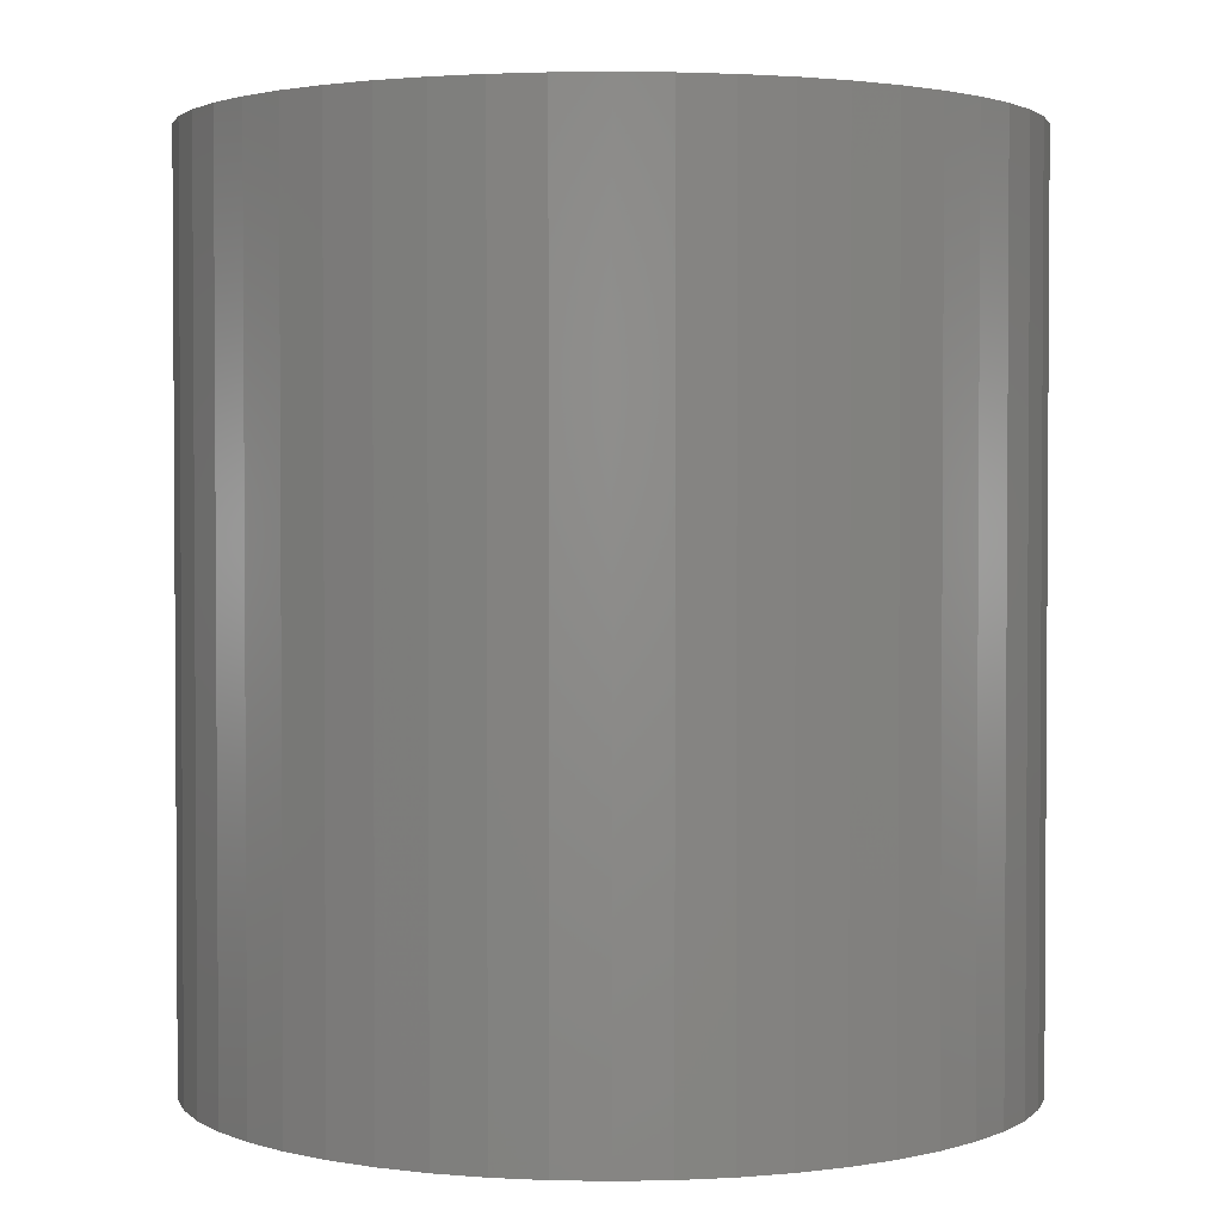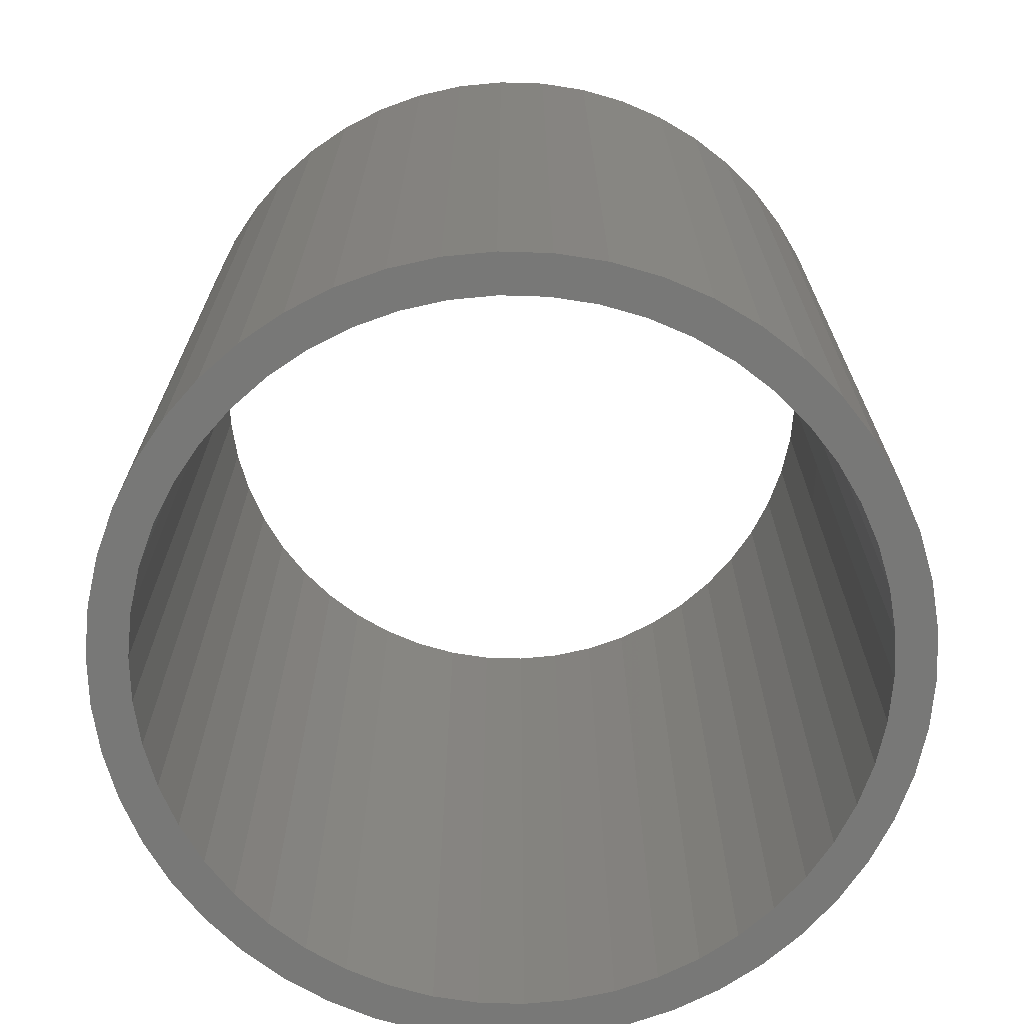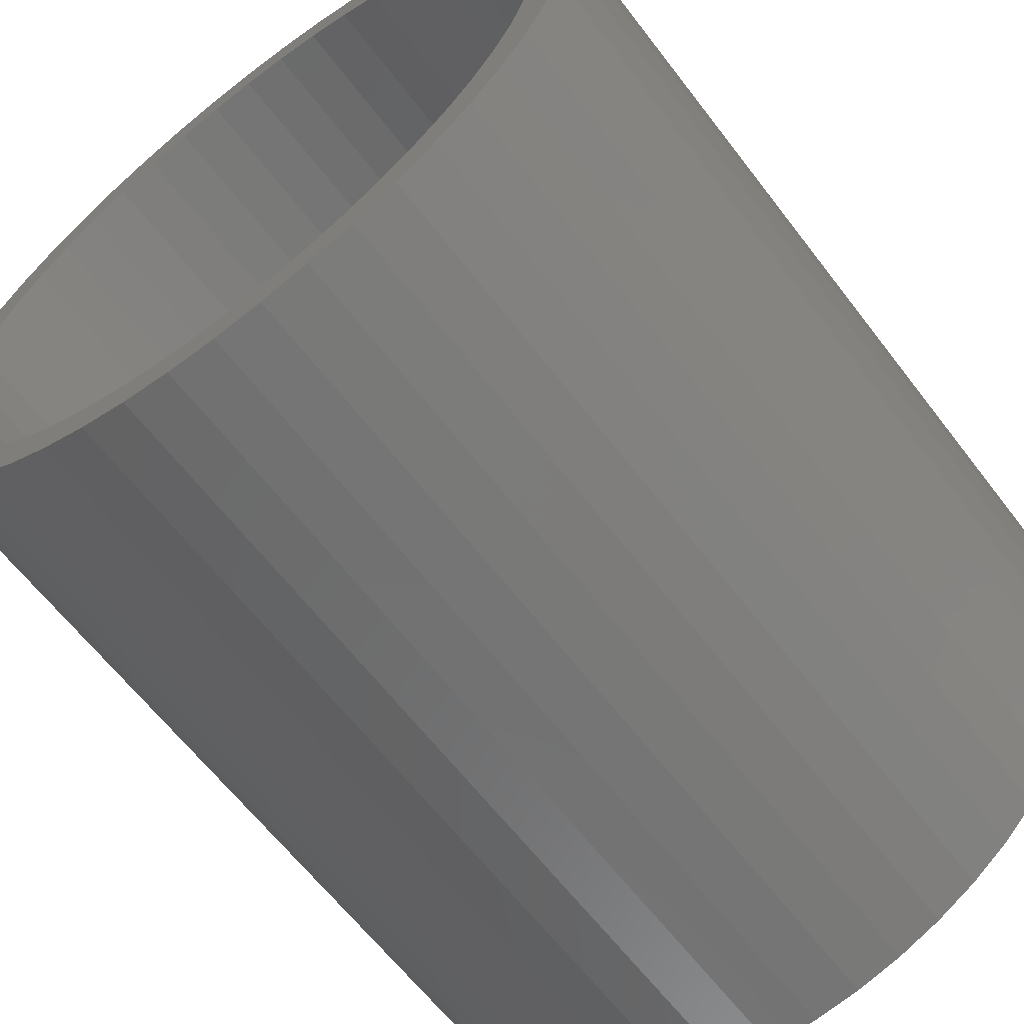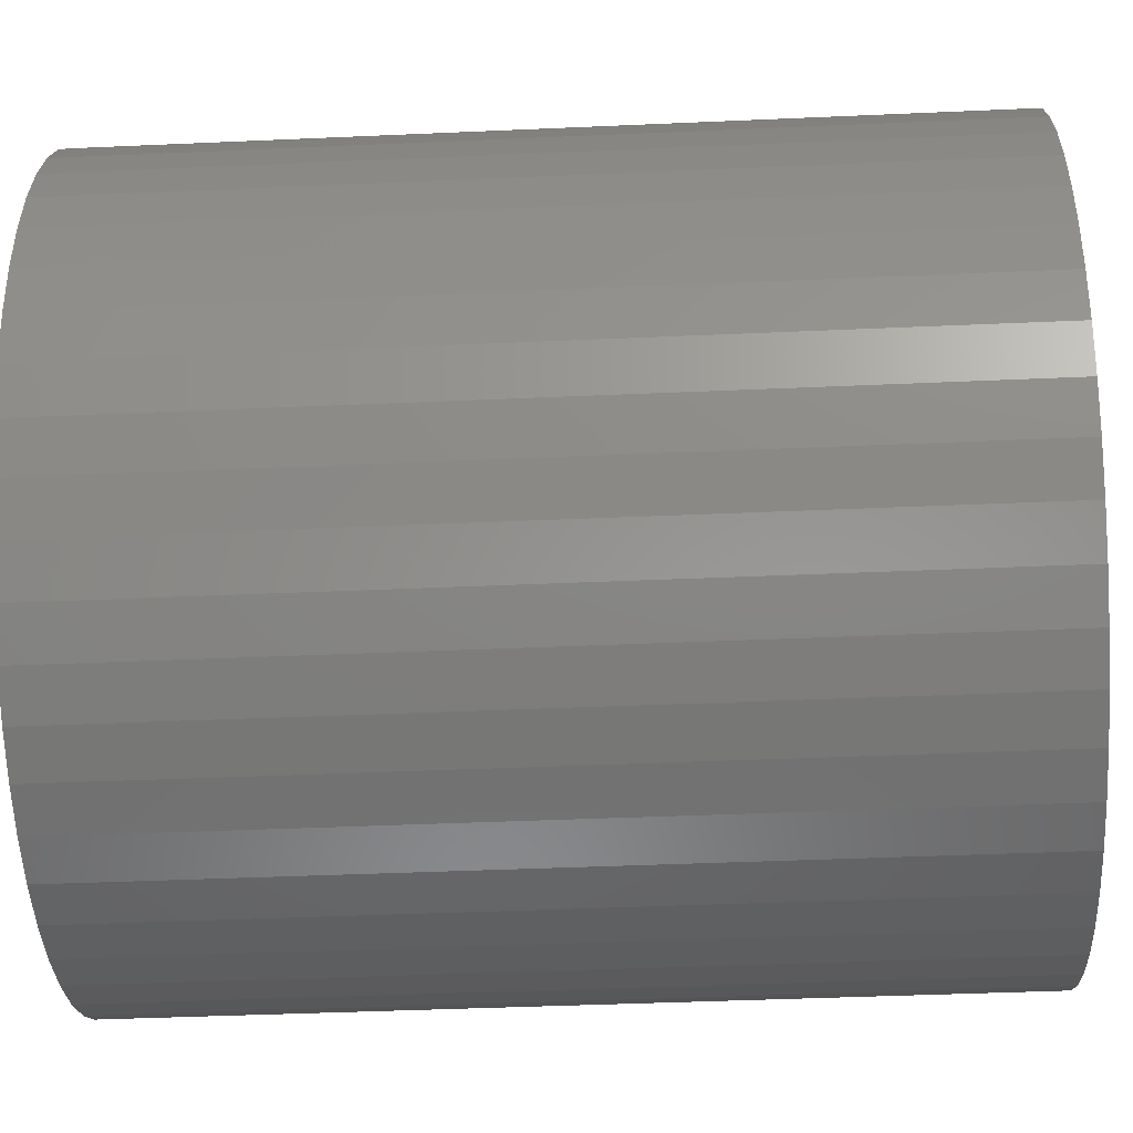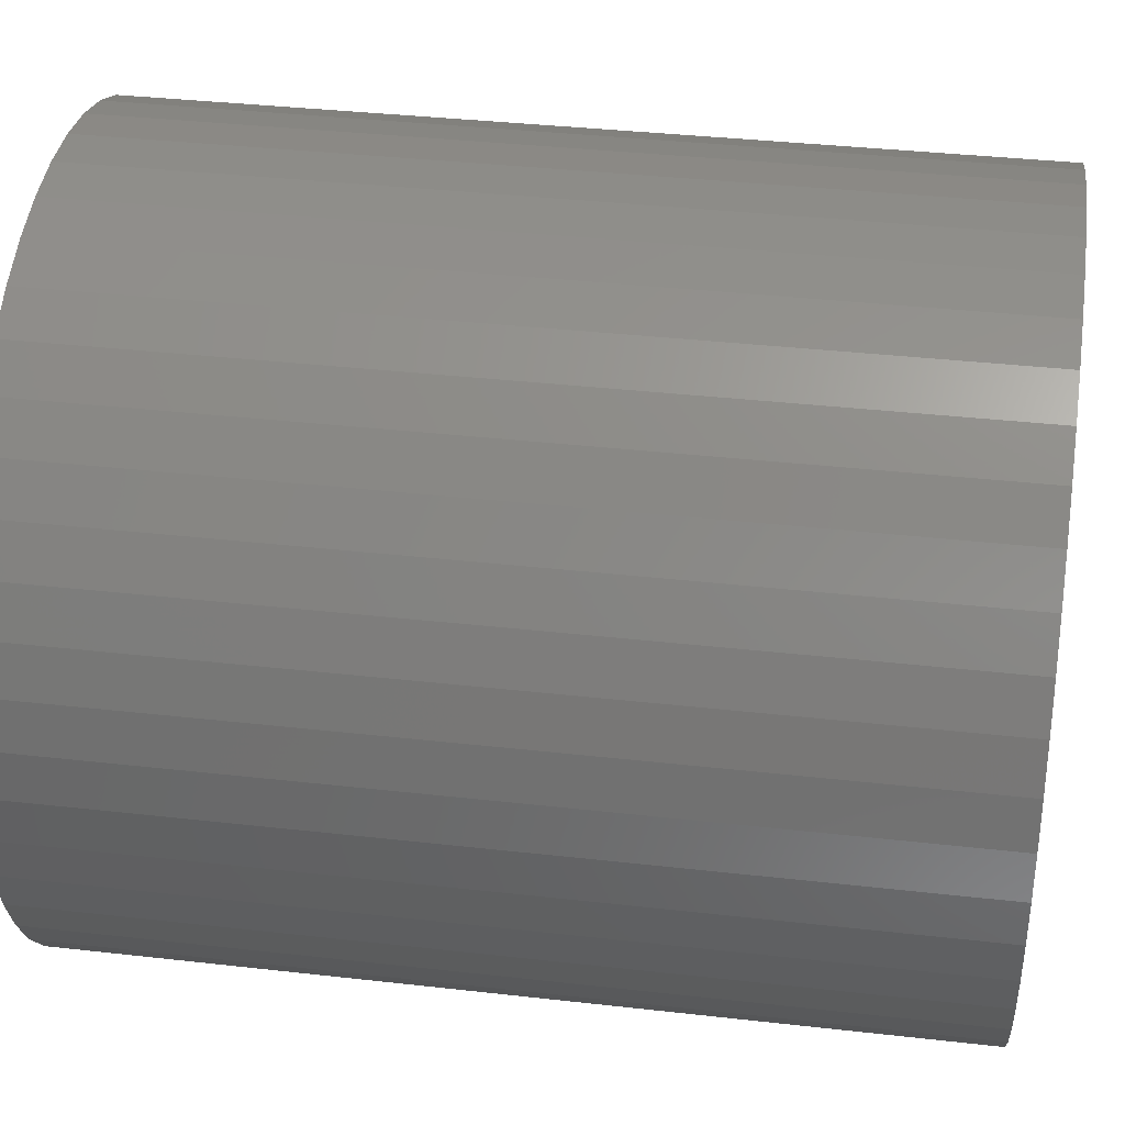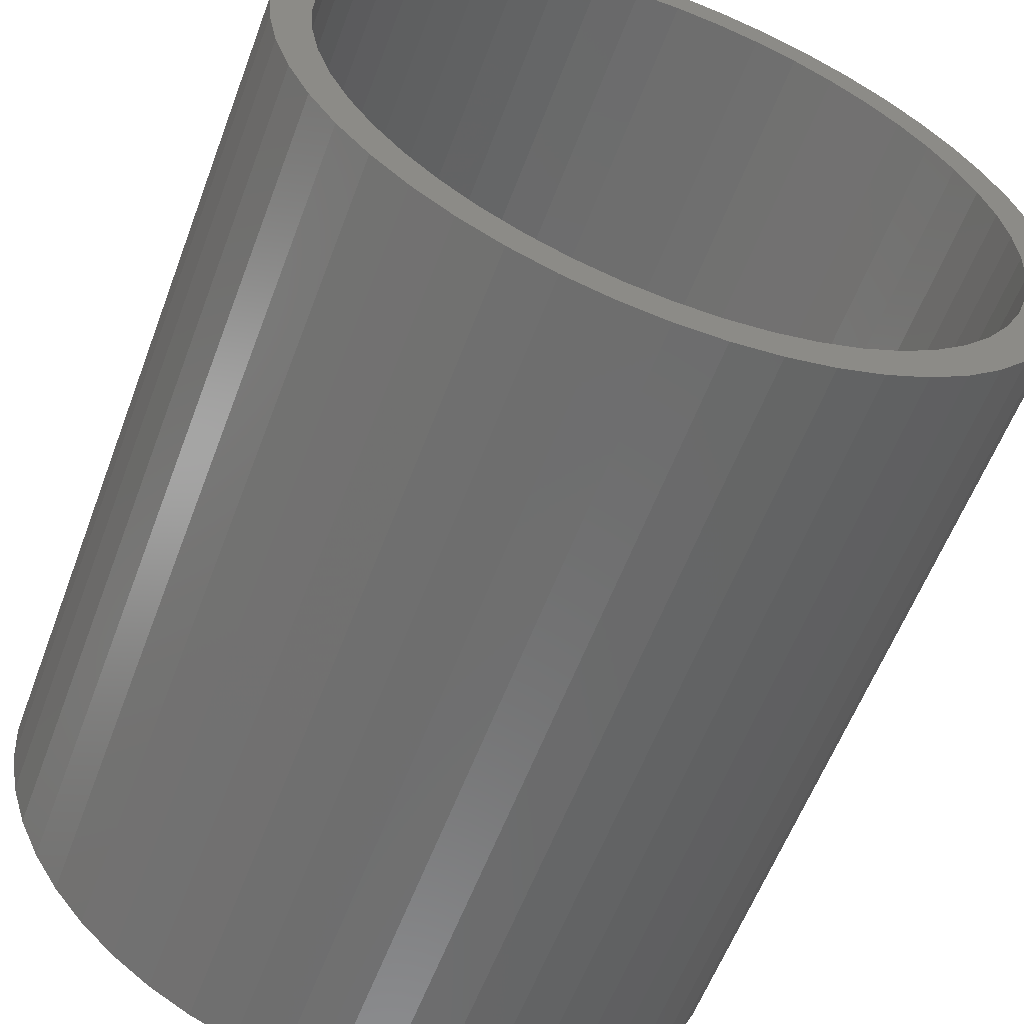
<metadata>
{"format":"stl","ext":"stl","renderer":"f3d","projection":"perspective","resolution":1024,"background":"white","views":[{"elev":2.2,"azim":25.1,"up":"+Z"},{"elev":-70.6,"azim":120.7,"up":"+Z"},{"elev":-62.9,"azim":37.3,"up":"+Y"},{"elev":-41.3,"azim":-86.9,"up":"+Y"},{"elev":36.5,"azim":-81.6,"up":"+Y"},{"elev":-58.9,"azim":-20.5,"up":"+Y"}]}
</metadata>
<code>
# stl→obj: 200 verts, 400 faces
v 49.61 6.267 55
v 48.43 12.43 -55
v 48.43 12.43 55
v 49.61 6.267 -55
v 50 0 55
v 50 0 -55
v 46.49 18.41 -55
v 46.49 18.41 55
v 40.45 -29.39 55
v 43.82 -24.09 -55
v 43.82 -24.09 55
v 40.45 -29.39 -55
v 21.29 45.24 -55
v 15.45 47.55 55
v 21.29 45.24 55
v 15.45 47.55 -55
v 46.49 -18.41 55
v 48.43 -12.43 -55
v 48.43 -12.43 55
v 46.49 -18.41 -55
v -49.61 6.267 -55
v -48.43 12.43 55
v -48.43 12.43 -55
v -49.61 6.267 55
v 49.61 -6.267 55
v 49.61 -6.267 -55
v 43.82 24.09 -55
v 43.82 24.09 55
v -3.14 49.9 -55
v -9.369 49.11 55
v -3.14 49.9 55
v -9.369 49.11 -55
v -31.87 -38.53 -55
v -26.79 -42.22 55
v -31.87 -38.53 55
v -26.79 -42.22 -55
v -43.82 -24.09 -55
v -46.49 -18.41 55
v -46.49 -18.41 -55
v -43.82 -24.09 55
v -50 0 -55
v -50 0 55
v 26.79 -42.22 -55
v 31.87 -38.53 55
v 26.79 -42.22 55
v 31.87 -38.53 -55
v -31.87 38.53 -55
v -36.45 34.23 55
v -31.87 38.53 55
v -36.45 34.23 -55
v -40.45 29.39 -55
v -40.45 29.39 55
v -48.43 -12.43 55
v -48.43 -12.43 -55
v 31.87 38.53 -55
v 26.79 42.22 55
v 31.87 38.53 55
v 26.79 42.22 -55
v 9.369 -49.11 -55
v 15.45 -47.55 55
v 9.369 -49.11 55
v 15.45 -47.55 -55
v -15.45 47.55 -55
v -21.29 45.24 55
v -15.45 47.55 55
v -21.29 45.24 -55
v 40.45 29.39 -55
v 40.45 29.39 55
v 3.14 -49.9 -55
v 3.14 -49.9 55
v 21.29 -45.24 -55
v 21.29 -45.24 55
v -43.82 24.09 -55
v -43.82 24.09 55
v 36.45 34.23 -55
v 36.45 34.23 55
v -21.29 -45.24 55
v -21.29 -45.24 -55
v 36.45 -34.23 55
v 36.45 -34.23 -55
v -46.49 18.41 -55
v -46.49 18.41 55
v -26.79 42.22 55
v -26.79 42.22 -55
v -9.369 -49.11 -55
v -3.14 -49.9 55
v -9.369 -49.11 55
v -3.14 -49.9 -55
v -36.45 -34.23 -55
v -40.45 -29.39 55
v -40.45 -29.39 -55
v -36.45 -34.23 55
v -49.61 -6.267 55
v -49.61 -6.267 -55
v 9.369 49.11 -55
v 3.14 49.9 55
v 9.369 49.11 55
v 3.14 49.9 -55
v -15.45 -47.55 -55
v -15.45 -47.55 55
v 45 0 -55
v 44.65 -5.64 -55
v 43.59 -11.19 -55
v 44.65 5.64 -55
v 41.84 -16.57 -55
v 39.43 -21.68 -55
v 36.41 -26.45 -55
v 32.8 -30.8 -55
v 28.68 -34.67 -55
v 24.11 -37.99 -55
v 19.16 -40.72 -55
v 13.91 -42.8 -55
v 8.432 -44.2 -55
v 2.826 -44.91 -55
v -2.826 -44.91 -55
v -8.432 -44.2 -55
v -13.91 -42.8 -55
v -19.16 -40.72 -55
v -24.11 -37.99 -55
v -28.68 -34.67 -55
v -32.8 -30.8 -55
v -36.41 -26.45 -55
v -39.43 -21.68 -55
v -41.84 -16.57 -55
v -43.59 -11.19 -55
v -44.65 -5.64 -55
v 43.59 11.19 -55
v 41.84 16.57 -55
v 39.43 21.68 -55
v 36.41 26.45 -55
v 32.8 30.8 -55
v 28.68 34.67 -55
v 24.11 37.99 -55
v 19.16 40.72 -55
v 13.91 42.8 -55
v 8.432 44.2 -55
v 2.826 44.91 -55
v -2.826 44.91 -55
v -8.432 44.2 -55
v -13.91 42.8 -55
v -19.16 40.72 -55
v -24.11 37.99 -55
v -28.68 34.67 -55
v -32.8 30.8 -55
v -36.41 26.45 -55
v -39.43 21.68 -55
v -41.84 16.57 -55
v -43.59 11.19 -55
v -44.65 5.64 -55
v -45 0 -55
v 45 0 55
v 44.65 5.64 55
v 43.59 11.19 55
v 44.65 -5.64 55
v 41.84 16.57 55
v 39.43 21.68 55
v 36.41 26.45 55
v 32.8 30.8 55
v 28.68 34.67 55
v 24.11 37.99 55
v 19.16 40.72 55
v 13.91 42.8 55
v 8.432 44.2 55
v 2.826 44.91 55
v -2.826 44.91 55
v -8.432 44.2 55
v -13.91 42.8 55
v -19.16 40.72 55
v -24.11 37.99 55
v -28.68 34.67 55
v -32.8 30.8 55
v -36.41 26.45 55
v -39.43 21.68 55
v -41.84 16.57 55
v -43.59 11.19 55
v -44.65 5.64 55
v 43.59 -11.19 55
v 41.84 -16.57 55
v 39.43 -21.68 55
v 36.41 -26.45 55
v 32.8 -30.8 55
v 28.68 -34.67 55
v 24.11 -37.99 55
v 19.16 -40.72 55
v 13.91 -42.8 55
v 8.432 -44.2 55
v 2.826 -44.91 55
v -2.826 -44.91 55
v -8.432 -44.2 55
v -13.91 -42.8 55
v -19.16 -40.72 55
v -24.11 -37.99 55
v -28.68 -34.67 55
v -32.8 -30.8 55
v -36.41 -26.45 55
v -39.43 -21.68 55
v -41.84 -16.57 55
v -43.59 -11.19 55
v -44.65 -5.64 55
v -45 0 55
f 1 2 3
f 2 1 4
f 5 4 1
f 4 5 6
f 3 7 8
f 7 3 2
f 9 10 11
f 10 9 12
f 13 14 15
f 14 13 16
f 17 18 19
f 18 17 20
f 21 22 23
f 22 21 24
f 25 6 5
f 6 25 26
f 8 27 28
f 27 8 7
f 29 30 31
f 30 29 32
f 33 34 35
f 34 33 36
f 37 38 39
f 38 37 40
f 41 24 21
f 24 41 42
f 43 44 45
f 44 43 46
f 11 20 17
f 20 11 10
f 47 48 49
f 48 47 50
f 51 48 50
f 48 51 52
f 39 53 54
f 53 39 38
f 55 56 57
f 56 55 58
f 59 60 61
f 60 59 62
f 63 64 65
f 64 63 66
f 28 67 68
f 67 28 27
f 32 65 30
f 65 32 63
f 69 61 70
f 61 69 59
f 71 45 72
f 45 71 43
f 19 26 25
f 26 19 18
f 73 52 51
f 52 73 74
f 75 57 76
f 57 75 55
f 62 72 60
f 72 62 71
f 36 77 34
f 77 36 78
f 68 75 76
f 75 68 67
f 46 79 44
f 79 46 80
f 79 12 9
f 12 79 80
f 81 74 73
f 74 81 82
f 58 15 56
f 15 58 13
f 66 83 64
f 83 66 84
f 85 86 87
f 86 85 88
f 89 90 91
f 90 89 92
f 54 93 94
f 93 54 53
f 94 42 41
f 42 94 93
f 95 96 97
f 96 95 98
f 99 87 100
f 87 99 85
f 16 97 14
f 97 16 95
f 89 35 92
f 35 89 33
f 84 49 83
f 49 84 47
f 23 82 81
f 82 23 22
f 78 100 77
f 100 78 99
f 88 70 86
f 70 88 69
f 91 40 37
f 40 91 90
f 98 31 96
f 31 98 29
f 101 6 26
f 102 26 18
f 6 101 4
f 103 18 20
f 104 4 101
f 4 104 2
f 26 102 101
f 105 20 10
f 18 103 102
f 20 105 103
f 106 10 12
f 10 106 105
f 107 12 80
f 12 107 106
f 80 108 107
f 46 108 80
f 46 109 108
f 43 109 46
f 43 110 109
f 71 110 43
f 71 111 110
f 62 111 71
f 62 112 111
f 59 112 62
f 59 113 112
f 69 113 59
f 69 114 113
f 69 115 114
f 88 115 69
f 88 116 115
f 85 116 88
f 85 117 116
f 99 117 85
f 99 118 117
f 78 118 99
f 78 119 118
f 36 119 78
f 36 120 119
f 33 120 36
f 33 121 120
f 89 121 33
f 121 89 122
f 91 122 89
f 122 91 123
f 37 123 91
f 123 37 124
f 39 124 37
f 124 39 125
f 54 125 39
f 125 54 126
f 127 2 104
f 2 127 7
f 128 7 127
f 7 128 27
f 129 27 128
f 27 129 67
f 130 67 129
f 67 130 75
f 131 75 130
f 131 55 75
f 132 55 131
f 132 58 55
f 133 58 132
f 133 13 58
f 134 13 133
f 134 16 13
f 135 16 134
f 135 95 16
f 136 95 135
f 136 98 95
f 137 98 136
f 138 98 137
f 138 29 98
f 139 29 138
f 139 32 29
f 140 32 139
f 140 63 32
f 141 63 140
f 141 66 63
f 142 66 141
f 142 84 66
f 143 84 142
f 143 47 84
f 144 47 143
f 50 144 145
f 144 50 47
f 51 145 146
f 145 51 50
f 73 146 147
f 81 147 148
f 146 73 51
f 23 148 149
f 21 149 150
f 94 126 54
f 147 81 73
f 126 94 150
f 148 23 81
f 41 150 94
f 149 21 23
f 150 41 21
f 151 5 1
f 152 1 3
f 5 151 25
f 153 3 8
f 154 25 151
f 25 154 19
f 1 152 151
f 155 8 28
f 3 153 152
f 8 155 153
f 156 28 68
f 28 156 155
f 157 68 76
f 68 157 156
f 76 158 157
f 57 158 76
f 57 159 158
f 56 159 57
f 56 160 159
f 15 160 56
f 15 161 160
f 14 161 15
f 14 162 161
f 97 162 14
f 97 163 162
f 96 163 97
f 96 164 163
f 96 165 164
f 31 165 96
f 31 166 165
f 30 166 31
f 30 167 166
f 65 167 30
f 65 168 167
f 64 168 65
f 64 169 168
f 83 169 64
f 83 170 169
f 49 170 83
f 49 171 170
f 48 171 49
f 171 48 172
f 52 172 48
f 172 52 173
f 74 173 52
f 173 74 174
f 82 174 74
f 174 82 175
f 22 175 82
f 175 22 176
f 177 19 154
f 19 177 17
f 178 17 177
f 17 178 11
f 179 11 178
f 11 179 9
f 180 9 179
f 9 180 79
f 181 79 180
f 181 44 79
f 182 44 181
f 182 45 44
f 183 45 182
f 183 72 45
f 184 72 183
f 184 60 72
f 185 60 184
f 185 61 60
f 186 61 185
f 186 70 61
f 187 70 186
f 188 70 187
f 188 86 70
f 189 86 188
f 189 87 86
f 190 87 189
f 190 100 87
f 191 100 190
f 191 77 100
f 192 77 191
f 192 34 77
f 193 34 192
f 193 35 34
f 194 35 193
f 92 194 195
f 194 92 35
f 90 195 196
f 195 90 92
f 40 196 197
f 38 197 198
f 196 40 90
f 53 198 199
f 93 199 200
f 24 176 22
f 197 38 40
f 176 24 200
f 198 53 38
f 42 200 24
f 199 93 53
f 200 42 93
f 114 188 187
f 188 114 115
f 104 153 127
f 153 104 152
f 101 152 104
f 152 101 151
f 106 178 105
f 178 106 179
f 199 150 200
f 150 199 126
f 172 144 171
f 144 172 145
f 129 157 130
f 157 129 156
f 174 146 173
f 146 174 147
f 110 184 183
f 184 110 111
f 128 156 129
f 156 128 155
f 140 166 167
f 166 140 139
f 120 194 193
f 194 120 121
f 143 169 170
f 169 143 142
f 105 177 103
f 177 105 178
f 109 183 182
f 183 109 110
f 117 191 190
f 191 117 118
f 176 148 175
f 148 176 149
f 111 185 184
f 185 111 112
f 136 162 163
f 162 136 135
f 115 189 188
f 189 115 116
f 194 122 195
f 122 194 121
f 144 170 171
f 170 144 143
f 200 149 176
f 149 200 150
f 139 165 166
f 165 139 138
f 138 164 165
f 164 138 137
f 134 160 161
f 160 134 133
f 142 168 169
f 168 142 141
f 133 159 160
f 159 133 132
f 102 151 101
f 151 102 154
f 107 179 106
f 179 107 180
f 103 154 102
f 154 103 177
f 141 167 168
f 167 141 140
f 127 155 128
f 155 127 153
f 195 123 196
f 123 195 122
f 198 126 199
f 126 198 125
f 130 158 131
f 158 130 157
f 118 192 191
f 192 118 119
f 197 125 198
f 125 197 124
f 132 158 159
f 158 132 131
f 135 161 162
f 161 135 134
f 175 147 174
f 147 175 148
f 116 190 189
f 190 116 117
f 112 186 185
f 186 112 113
f 113 187 186
f 187 113 114
f 196 124 197
f 124 196 123
f 108 180 107
f 180 108 181
f 173 145 172
f 145 173 146
f 137 163 164
f 163 137 136
f 119 193 192
f 193 119 120
f 108 182 181
f 182 108 109

</code>
